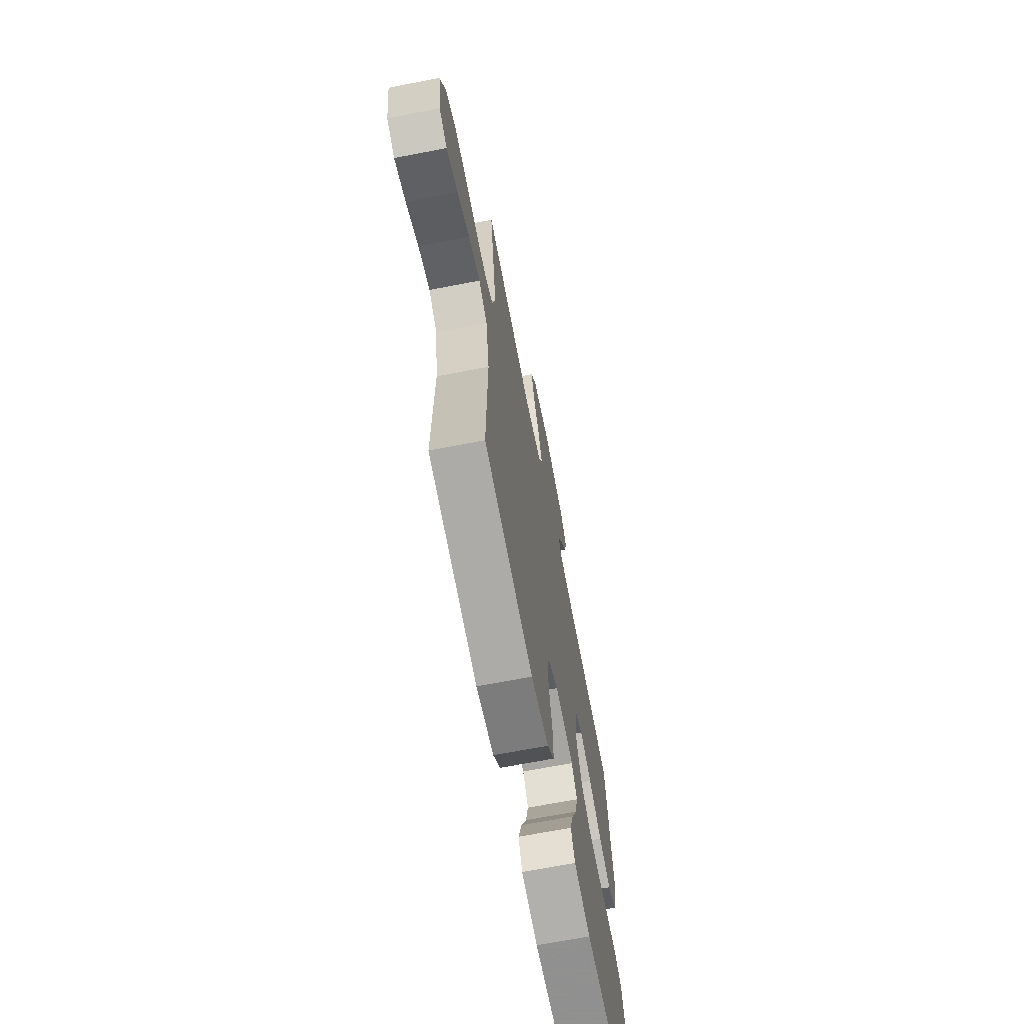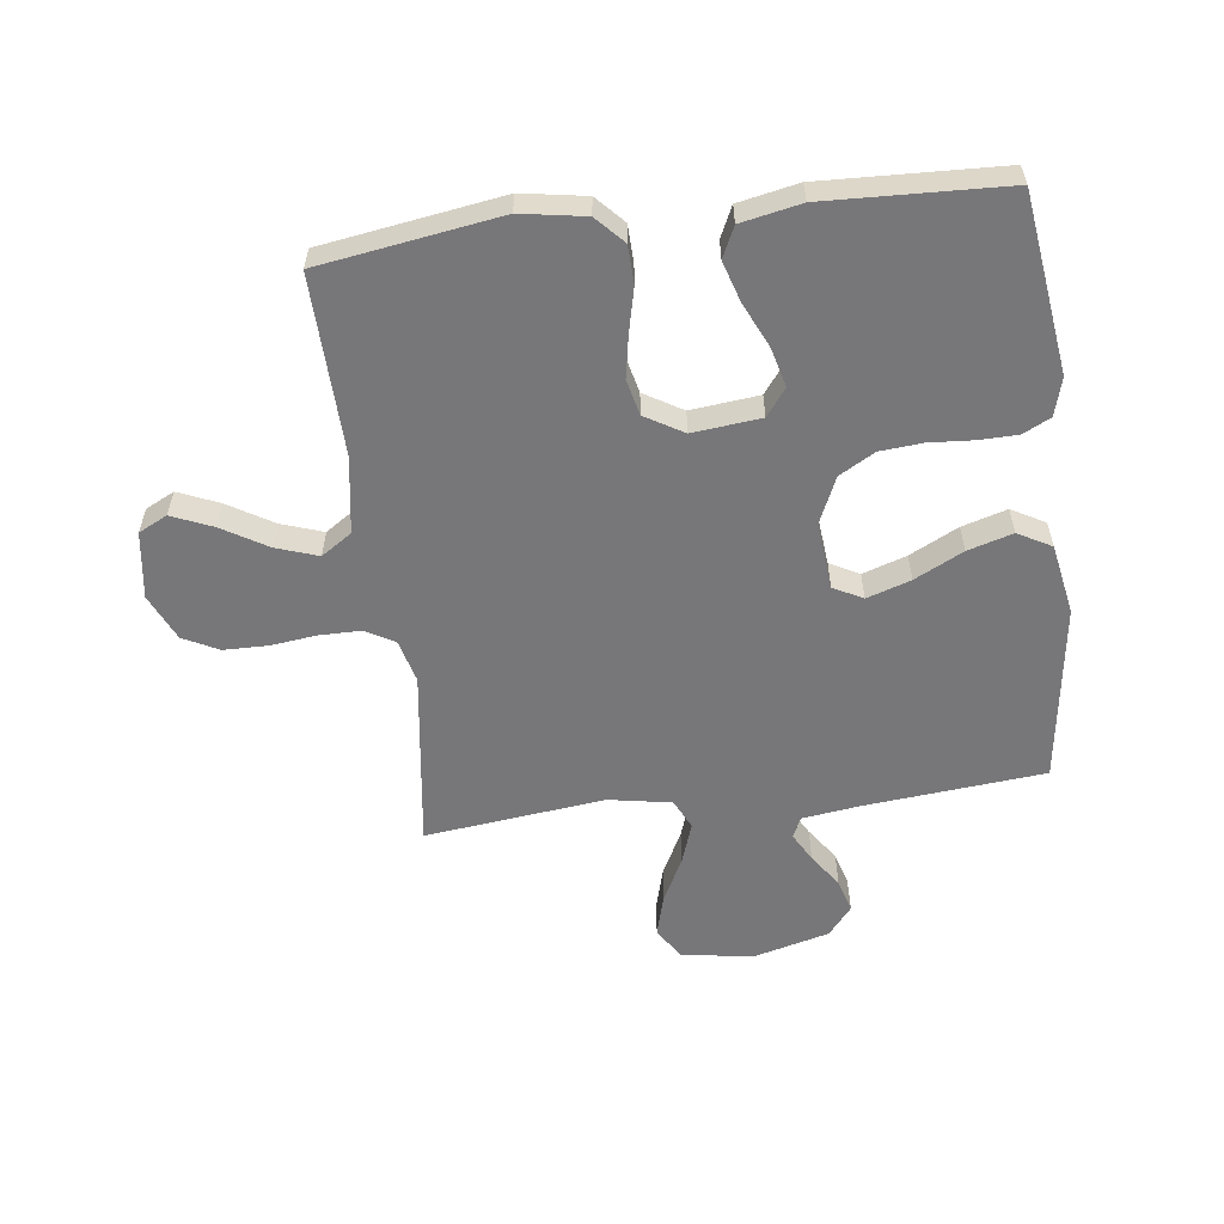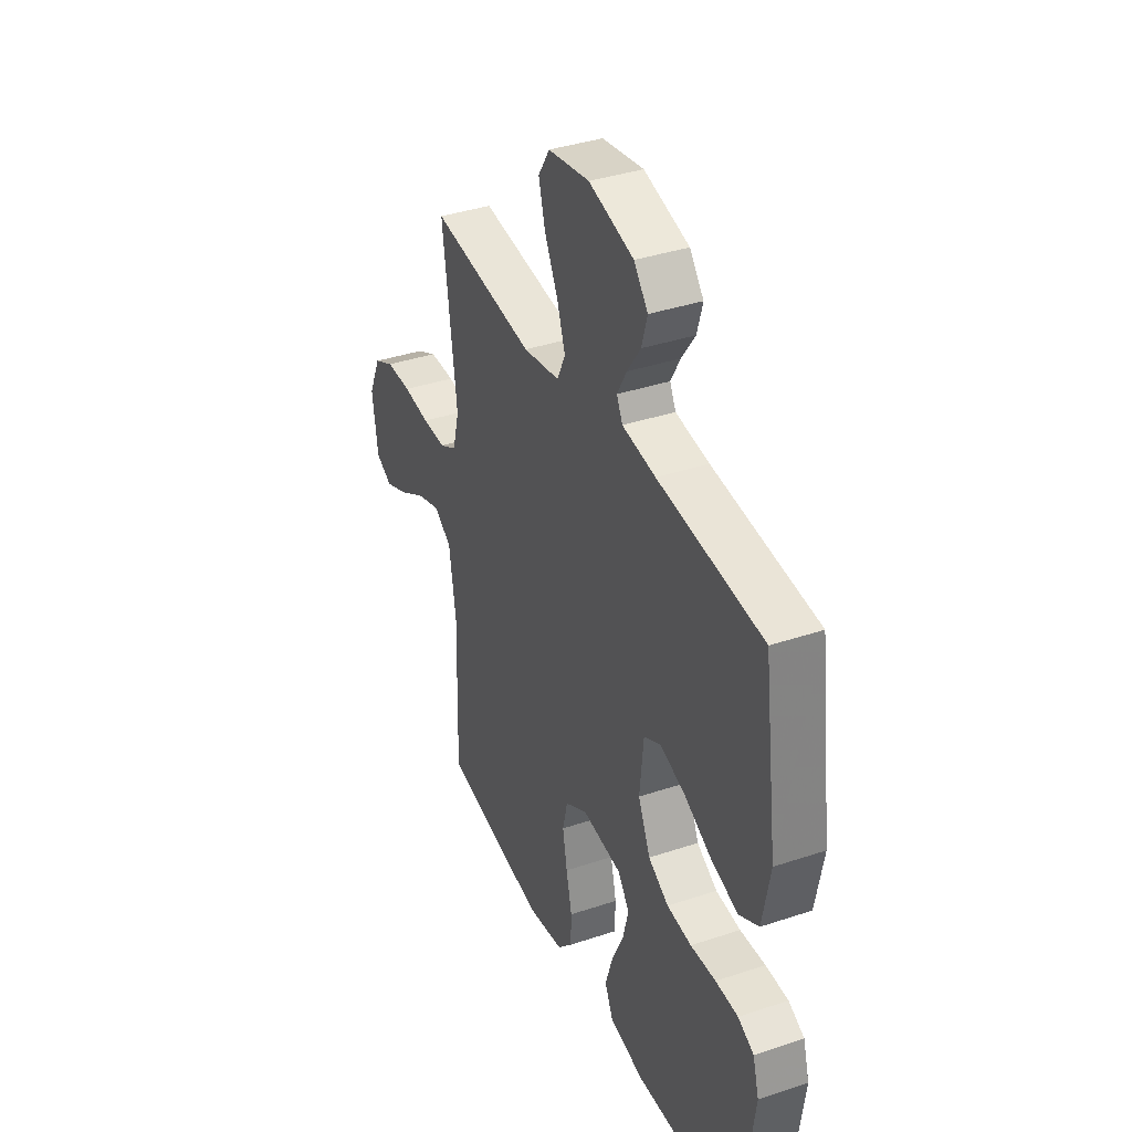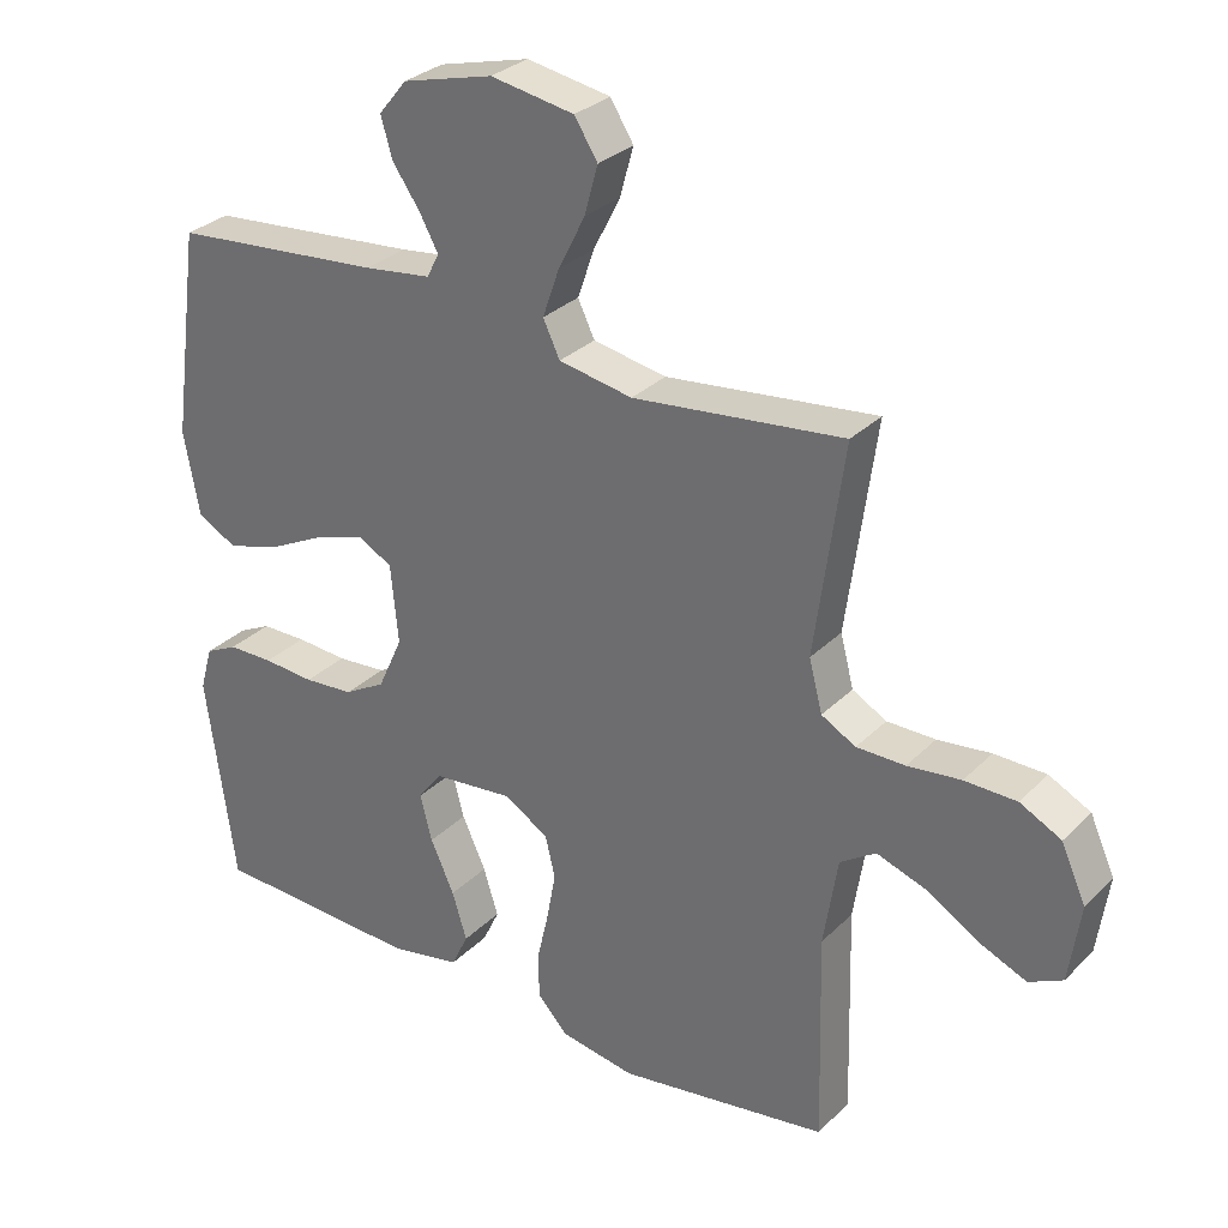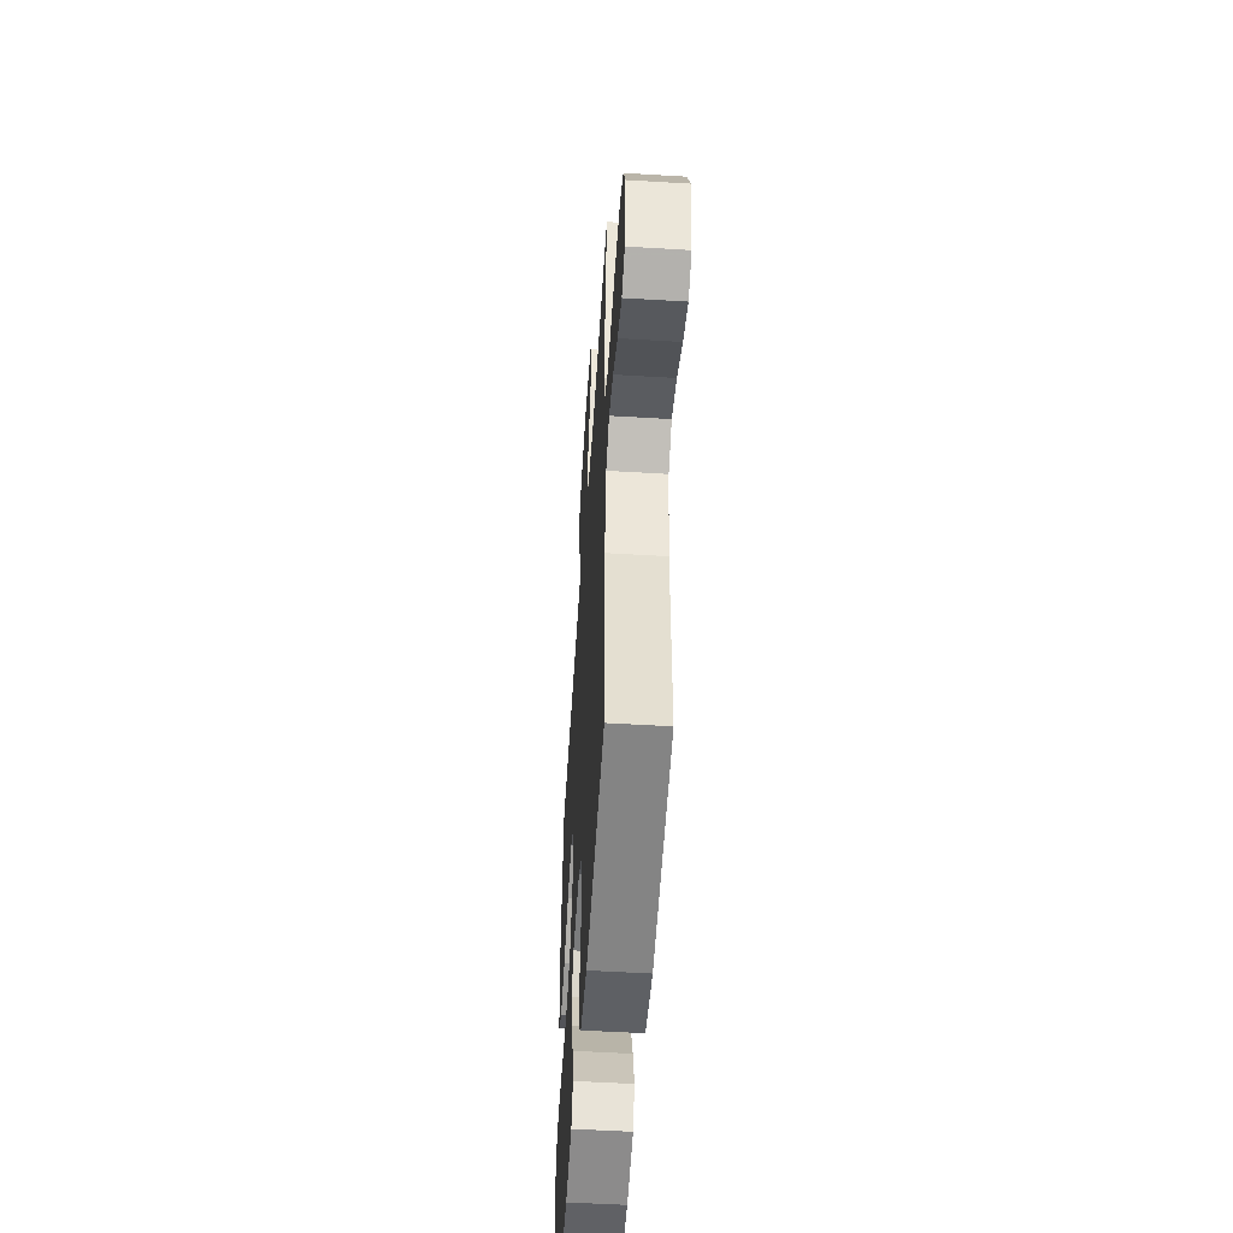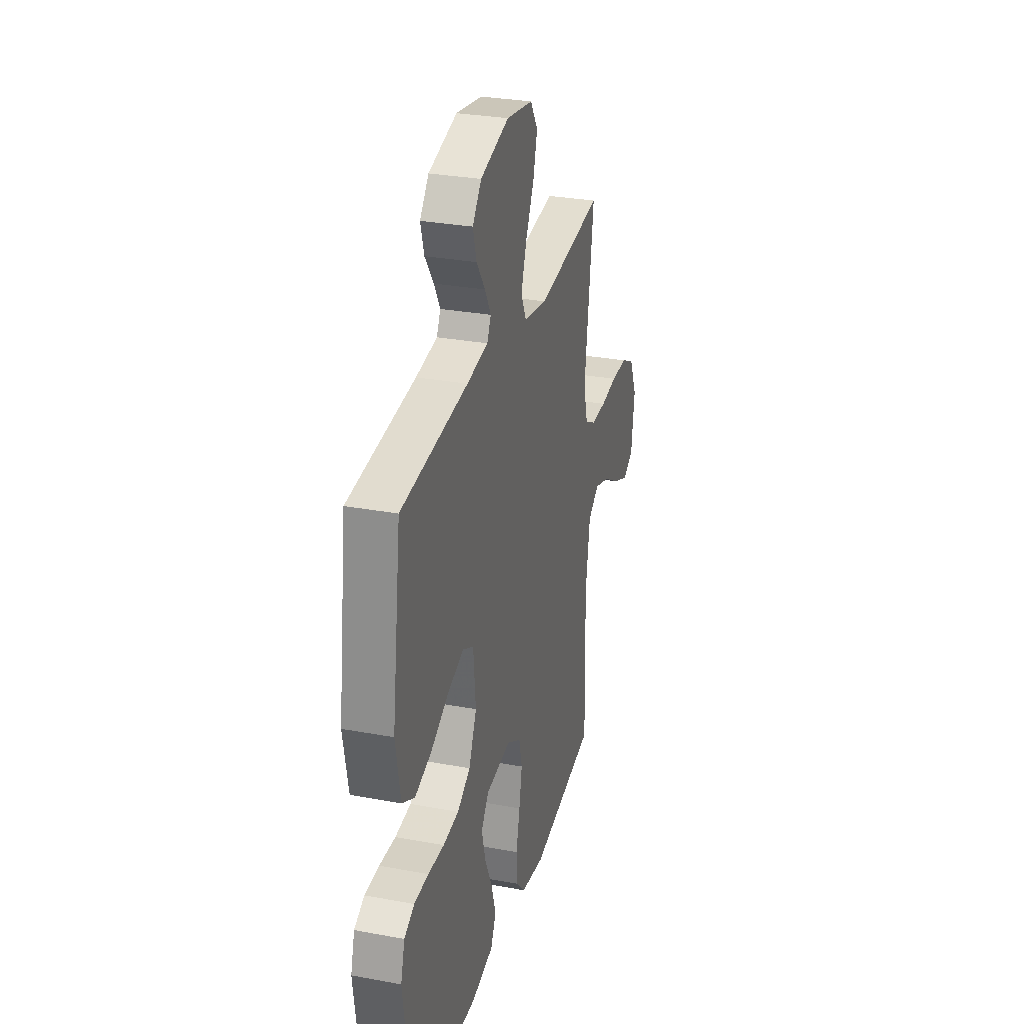
<metadata>
{"format":"obj","ext":"obj","renderer":"f3d","projection":"perspective","resolution":1024,"background":"white","views":[{"elev":-68.0,"azim":101.0,"up":"+Z"},{"elev":-57.2,"azim":-172.8,"up":"+Y"},{"elev":37.8,"azim":-113.1,"up":"+Z"},{"elev":30.3,"azim":35.8,"up":"+Z"},{"elev":-52.6,"azim":86.3,"up":"+Z"},{"elev":29.9,"azim":-74.8,"up":"+Z"}]}
</metadata>
<code>
v -0.5 0.07 0.5
v -0.2 0.07 0.528
v -0.104 0.07 0.541
v -0.087 0.07 0.575
v -0.114 0.07 0.624
v -0.153 0.07 0.68
v -0.169 0.07 0.736
v -0.129 0.07 0.785
v 0 0.07 0.819
v 0.119 0.07 0.799
v 0.152 0.07 0.747
v 0.133 0.07 0.678
v 0.095 0.07 0.603
v 0.071 0.07 0.534
v 0.095 0.07 0.484
v 0.2 0.07 0.465
v 0.5 0.07 0.5
v 0.459 0.07 0.2
v 0.478 0.07 0.127
v 0.527 0.07 0.1
v 0.596 0.07 0.1
v 0.672 0.07 0.109
v 0.746 0.07 0.108
v 0.805 0.07 0.078
v 0.84 0.07 0
v 0.824 0.07 -0.112
v 0.776 0.07 -0.136
v 0.708 0.07 -0.107
v 0.633 0.07 -0.062
v 0.563 0.07 -0.038
v 0.512 0.07 -0.072
v 0.492 0.07 -0.2
v 0.5 0.07 -0.5
v 0.2 0.07 -0.546
v 0.093 0.07 -0.528
v 0.05 0.07 -0.482
v 0.048 0.07 -0.418
v 0.065 0.07 -0.345
v 0.078 0.07 -0.274
v 0.064 0.07 -0.214
v 0 0.07 -0.176
v -0.114 0.07 -0.188
v -0.148 0.07 -0.233
v -0.131 0.07 -0.299
v -0.097 0.07 -0.373
v -0.076 0.07 -0.441
v -0.1 0.07 -0.492
v -0.2 0.07 -0.512
v -0.5 0.07 -0.5
v -0.541 0.07 -0.2
v -0.523 0.07 -0.137
v -0.477 0.07 -0.114
v -0.412 0.07 -0.113
v -0.339 0.07 -0.118
v -0.268 0.07 -0.112
v -0.209 0.07 -0.078
v -0.174 0.07 0
v -0.185 0.07 0.112
v -0.234 0.07 0.138
v -0.307 0.07 0.114
v -0.388 0.07 0.073
v -0.463 0.07 0.051
v -0.519 0.07 0.082
v -0.541 0.07 0.2
v -0.5 0 0.5
v -0.2 0 0.528
v -0.104 0 0.541
v -0.087 0 0.575
v -0.114 0 0.624
v -0.153 0 0.68
v -0.169 0 0.736
v -0.129 0 0.785
v 0 0 0.819
v 0.119 0 0.799
v 0.152 0 0.747
v 0.133 0 0.678
v 0.095 0 0.603
v 0.071 0 0.534
v 0.095 0 0.484
v 0.2 0 0.465
v 0.5 0 0.5
v 0.459 0 0.2
v 0.478 0 0.127
v 0.527 0 0.1
v 0.596 0 0.1
v 0.672 0 0.109
v 0.746 0 0.108
v 0.805 0 0.078
v 0.84 0 0
v 0.824 0 -0.112
v 0.776 0 -0.136
v 0.708 0 -0.107
v 0.633 0 -0.062
v 0.563 0 -0.038
v 0.512 0 -0.072
v 0.492 0 -0.2
v 0.5 0 -0.5
v 0.2 0 -0.546
v 0.093 0 -0.528
v 0.05 0 -0.482
v 0.048 0 -0.418
v 0.065 0 -0.345
v 0.078 0 -0.274
v 0.064 0 -0.214
v 0 0 -0.176
v -0.114 0 -0.188
v -0.148 0 -0.233
v -0.131 0 -0.299
v -0.097 0 -0.373
v -0.076 0 -0.441
v -0.1 0 -0.492
v -0.2 0 -0.512
v -0.5 0 -0.5
v -0.541 0 -0.2
v -0.523 0 -0.137
v -0.477 0 -0.114
v -0.412 0 -0.113
v -0.339 0 -0.118
v -0.268 0 -0.112
v -0.209 0 -0.078
v -0.174 0 0
v -0.185 0 0.112
v -0.234 0 0.138
v -0.307 0 0.114
v -0.388 0 0.073
v -0.463 0 0.051
v -0.519 0 0.082
v -0.541 0 0.2
f 64 1 2
f 63 64 2
f 62 63 2
f 61 62 2
f 60 61 2
f 59 60 2 3
f 58 59 3 4
f 57 58 4
f 52 53 54
f 51 52 54
f 50 51 54
f 49 50 54
f 48 49 54
f 47 48 54
f 46 47 54
f 45 46 54
f 44 45 54
f 43 44 54 55
f 42 43 55 56
f 36 37 38
f 35 36 38
f 34 35 38
f 33 34 38
f 32 33 38
f 31 32 38 39
f 30 31 39 40
f 27 28 29
f 26 27 29
f 25 26 29
f 24 25 29
f 23 24 29
f 22 23 29
f 21 22 29
f 20 21 29 30
f 30 40 41
f 20 30 41
f 19 20 41
f 16 17 18
f 42 56 57
f 41 42 57
f 19 41 57
f 18 19 57
f 16 18 57
f 15 16 57
f 11 12 13
f 10 11 13
f 9 10 13
f 8 9 13
f 7 8 13
f 6 7 13
f 5 6 13
f 14 15 57 4
f 4 5 13 14
f 66 65 128
f 66 128 127
f 66 127 126
f 66 126 125
f 66 125 124
f 67 66 124 123
f 68 67 123 122
f 68 122 121
f 118 117 116
f 118 116 115
f 118 115 114
f 118 114 113
f 118 113 112
f 118 112 111
f 118 111 110
f 118 110 109
f 118 109 108
f 119 118 108 107
f 120 119 107 106
f 102 101 100
f 102 100 99
f 102 99 98
f 102 98 97
f 102 97 96
f 103 102 96 95
f 104 103 95 94
f 93 92 91
f 93 91 90
f 93 90 89
f 93 89 88
f 93 88 87
f 93 87 86
f 93 86 85
f 94 93 85 84
f 105 104 94
f 105 94 84
f 105 84 83
f 82 81 80
f 121 120 106
f 121 106 105
f 121 105 83
f 121 83 82
f 121 82 80
f 121 80 79
f 77 76 75
f 77 75 74
f 77 74 73
f 77 73 72
f 77 72 71
f 77 71 70
f 77 70 69
f 68 121 79 78
f 78 77 69 68
f 1 65 66 2
f 2 66 67 3
f 3 67 68 4
f 4 68 69 5
f 5 69 70 6
f 6 70 71 7
f 7 71 72 8
f 8 72 73 9
f 9 73 74 10
f 10 74 75 11
f 11 75 76 12
f 12 76 77 13
f 13 77 78 14
f 14 78 79 15
f 15 79 80 16
f 16 80 81 17
f 17 81 82 18
f 18 82 83 19
f 19 83 84 20
f 20 84 85 21
f 21 85 86 22
f 22 86 87 23
f 23 87 88 24
f 24 88 89 25
f 25 89 90 26
f 26 90 91 27
f 27 91 92 28
f 28 92 93 29
f 29 93 94 30
f 30 94 95 31
f 31 95 96 32
f 32 96 97 33
f 33 97 98 34
f 34 98 99 35
f 35 99 100 36
f 36 100 101 37
f 37 101 102 38
f 38 102 103 39
f 39 103 104 40
f 40 104 105 41
f 41 105 106 42
f 42 106 107 43
f 43 107 108 44
f 44 108 109 45
f 45 109 110 46
f 46 110 111 47
f 47 111 112 48
f 48 112 113 49
f 49 113 114 50
f 50 114 115 51
f 51 115 116 52
f 52 116 117 53
f 53 117 118 54
f 54 118 119 55
f 55 119 120 56
f 56 120 121 57
f 57 121 122 58
f 58 122 123 59
f 59 123 124 60
f 60 124 125 61
f 61 125 126 62
f 62 126 127 63
f 63 127 128 64
f 64 128 65 1

</code>
